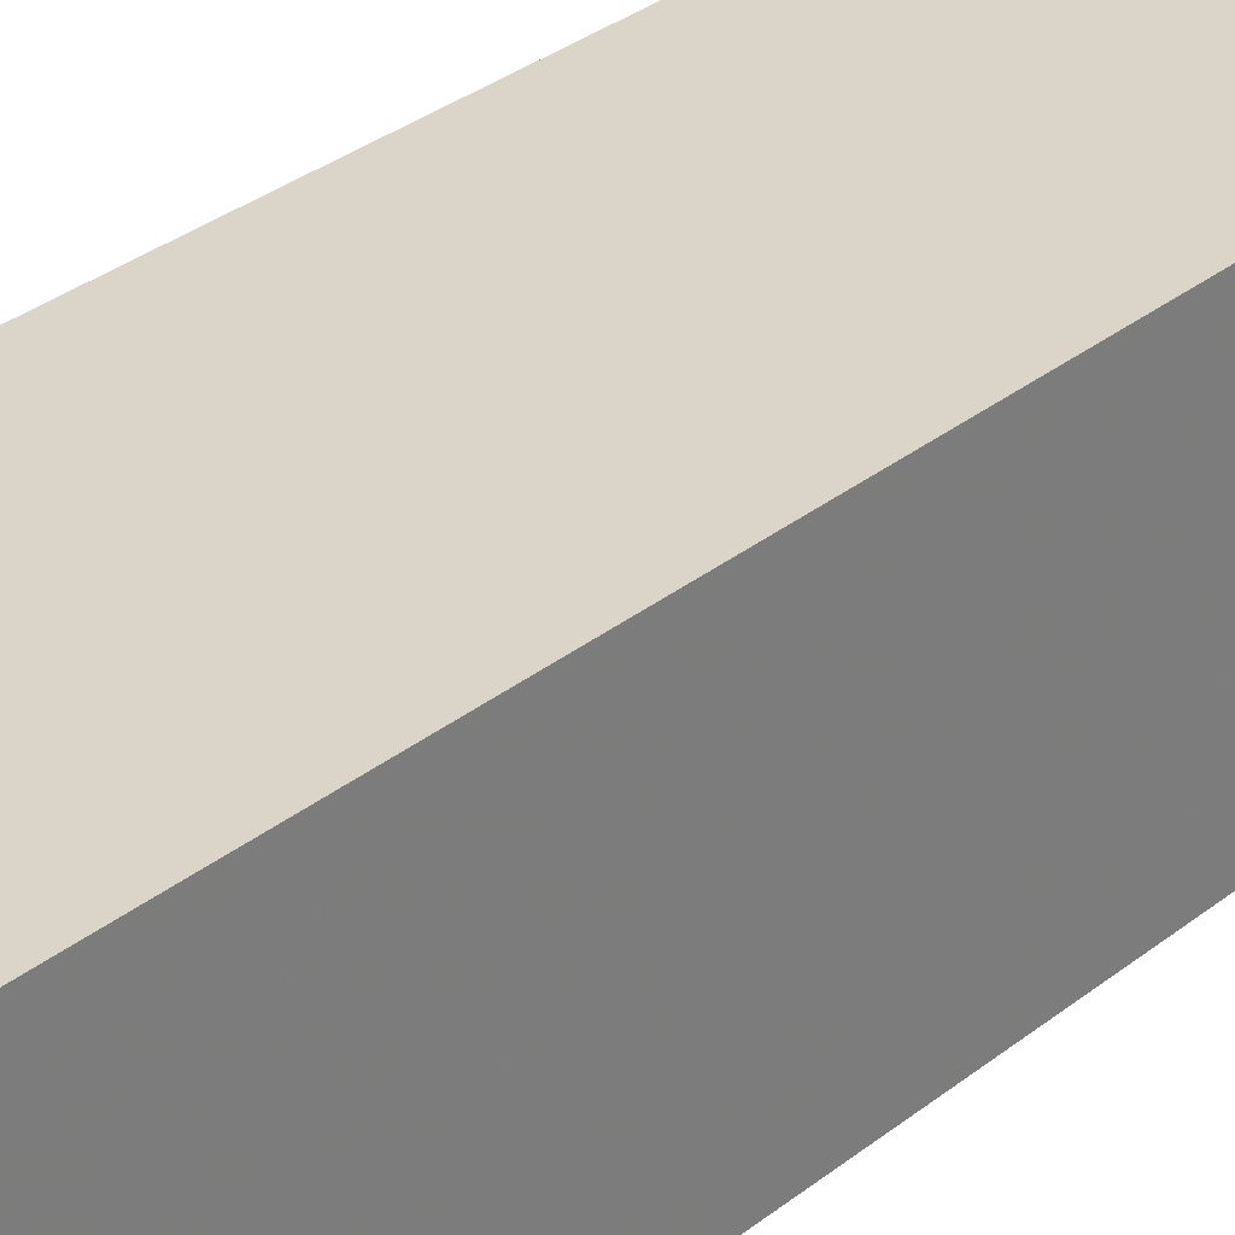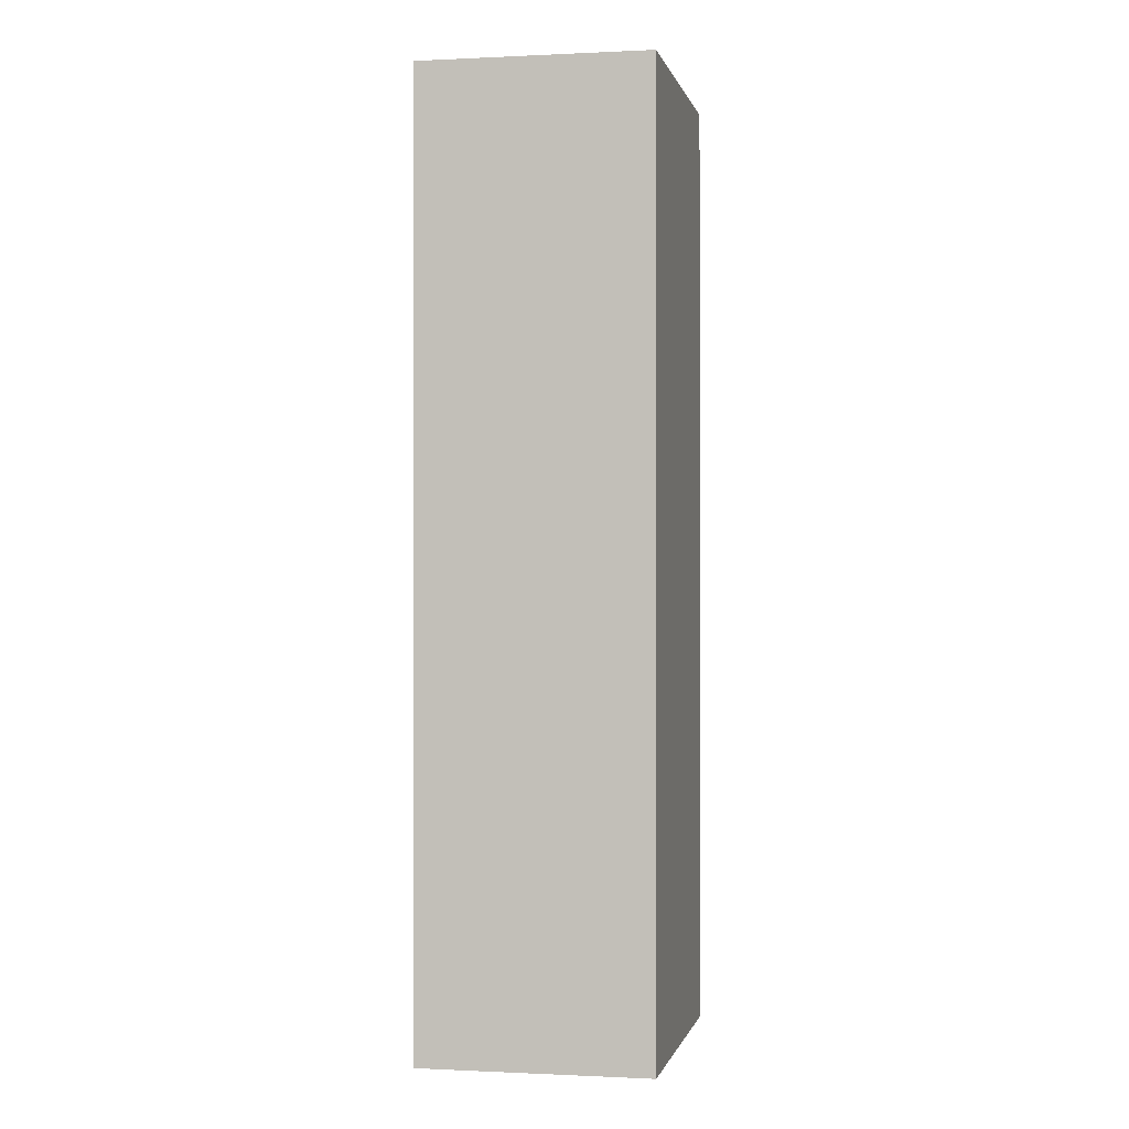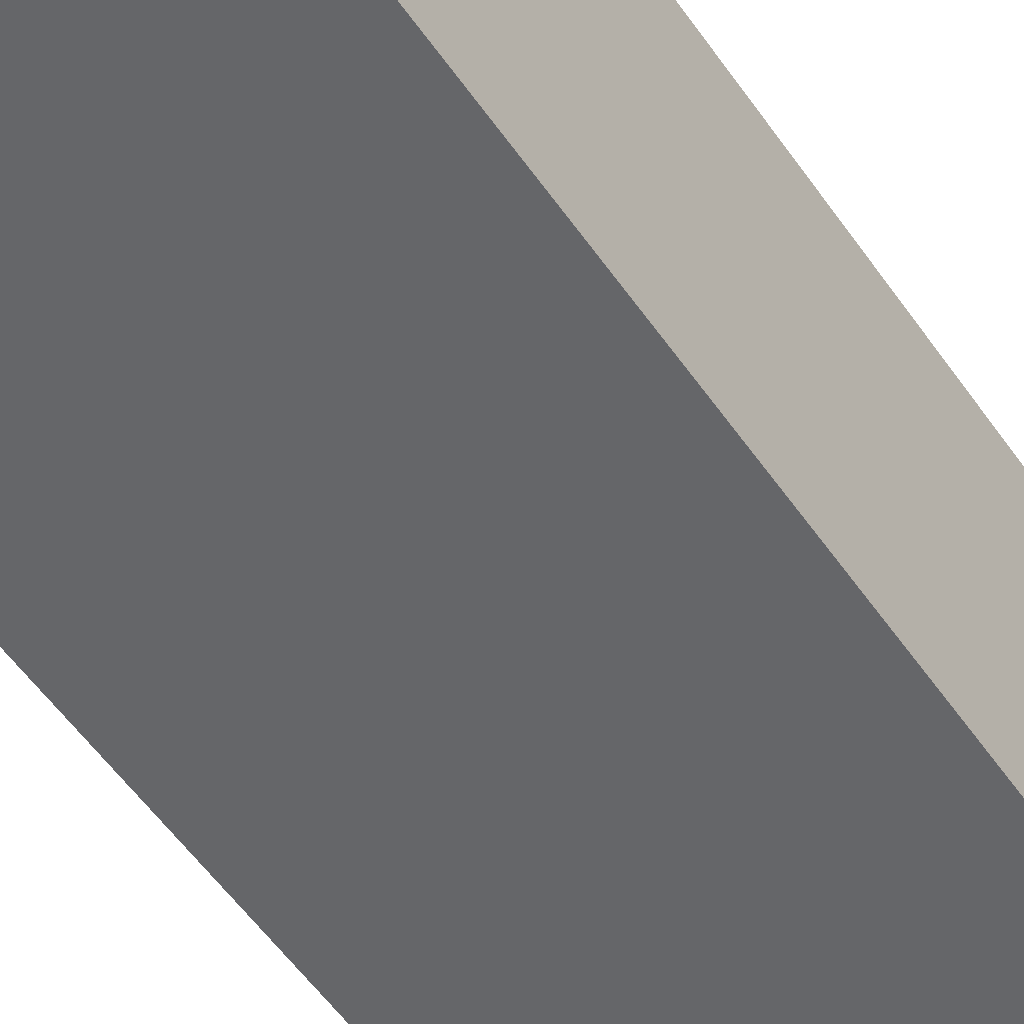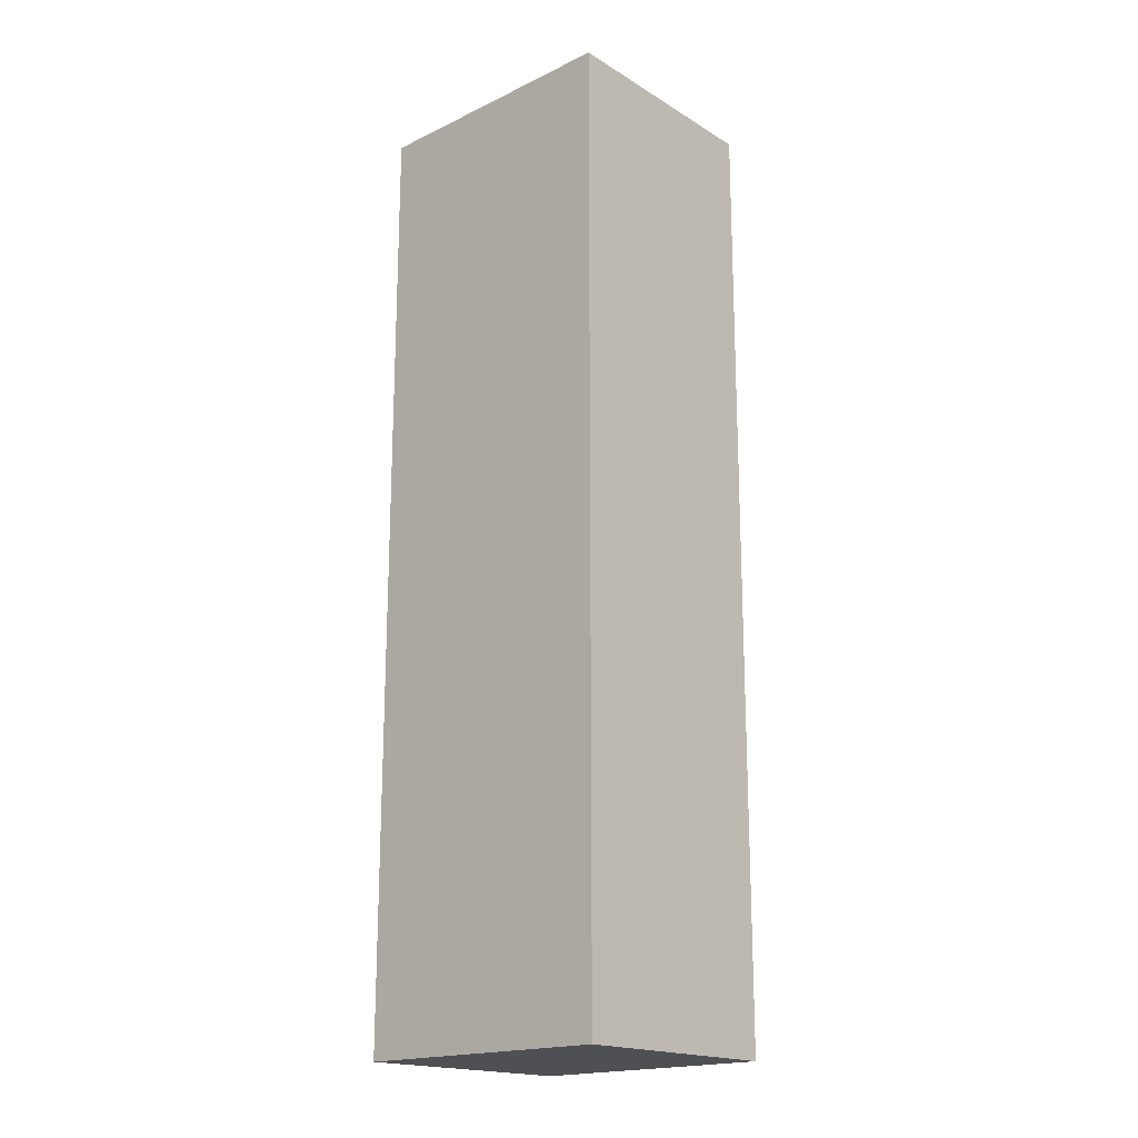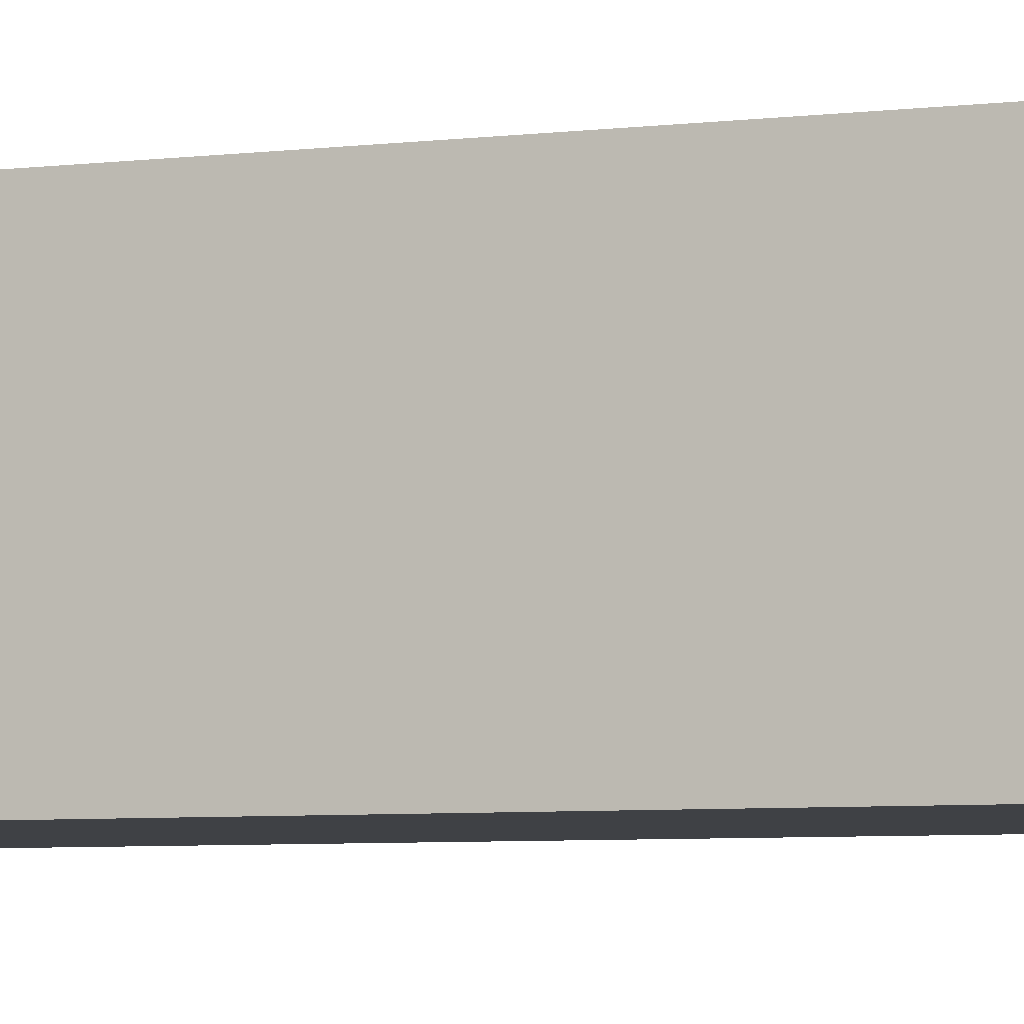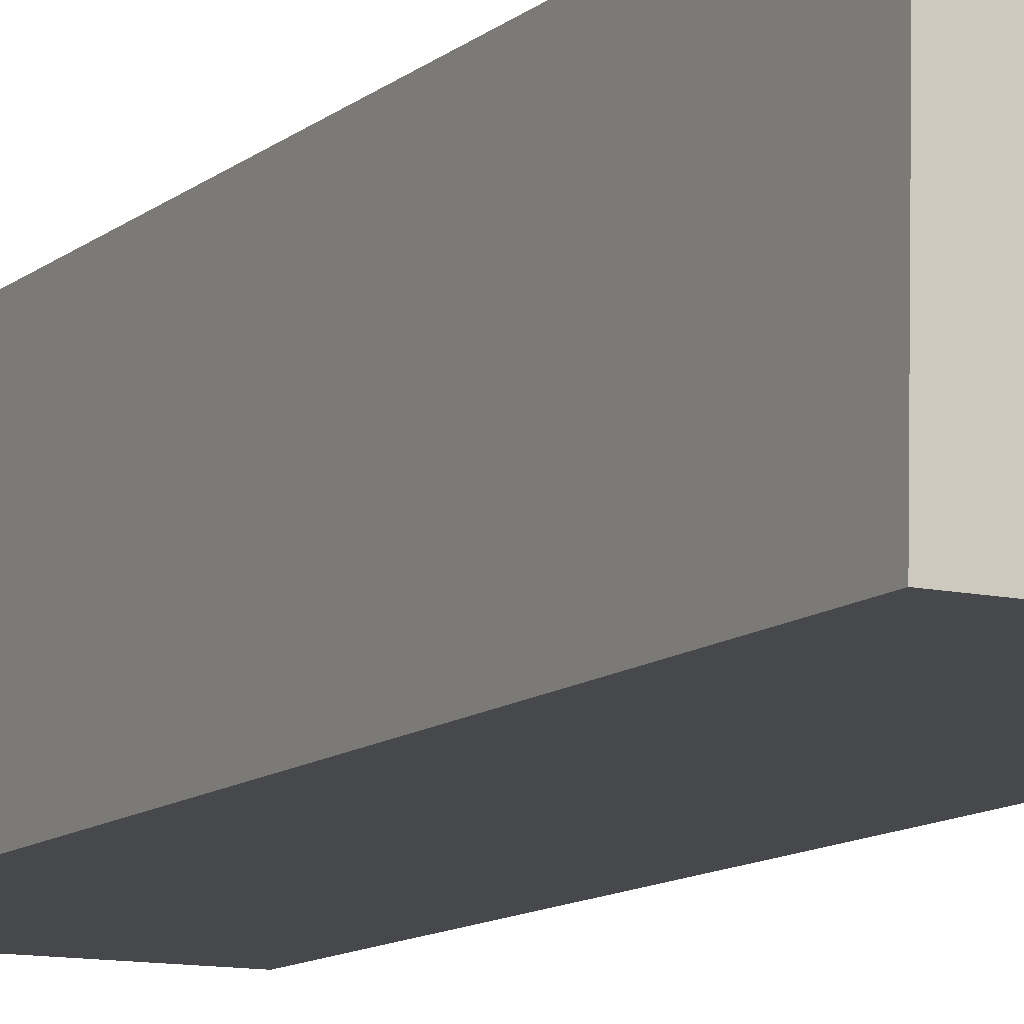
<metadata>
{"format":"obj","ext":"obj","renderer":"f3d","projection":"perspective","resolution":1024,"background":"white","views":[{"elev":30.6,"azim":-139.0,"up":"+Y"},{"elev":-0.3,"azim":101.3,"up":"+Z"},{"elev":-51.9,"azim":-146.9,"up":"+Y"},{"elev":-18.5,"azim":42.4,"up":"+Z"},{"elev":-5.6,"azim":-68.5,"up":"+Y"},{"elev":-11.4,"azim":151.2,"up":"+Y"}]}
</metadata>
<code>
v 0.9958 0.6387 0.3858
v 0.9998 0.4697 0.3858
v 0.9998 0.4697 -0.3111
v 0.803 0.6435 -0.3112
v 0.803 0.4697 0.3858
v 0.9958 0.6387 -0.3112
v 0.803 0.6435 0.3858
v 0.803 0.4697 -0.3112
f 1 2 3
f 5 2 1
f 6 1 3
f 6 4 1
f 7 5 1
f 7 1 4
f 8 3 2
f 8 2 5
f 8 6 3
f 8 4 6
f 8 7 4
f 8 5 7

</code>
